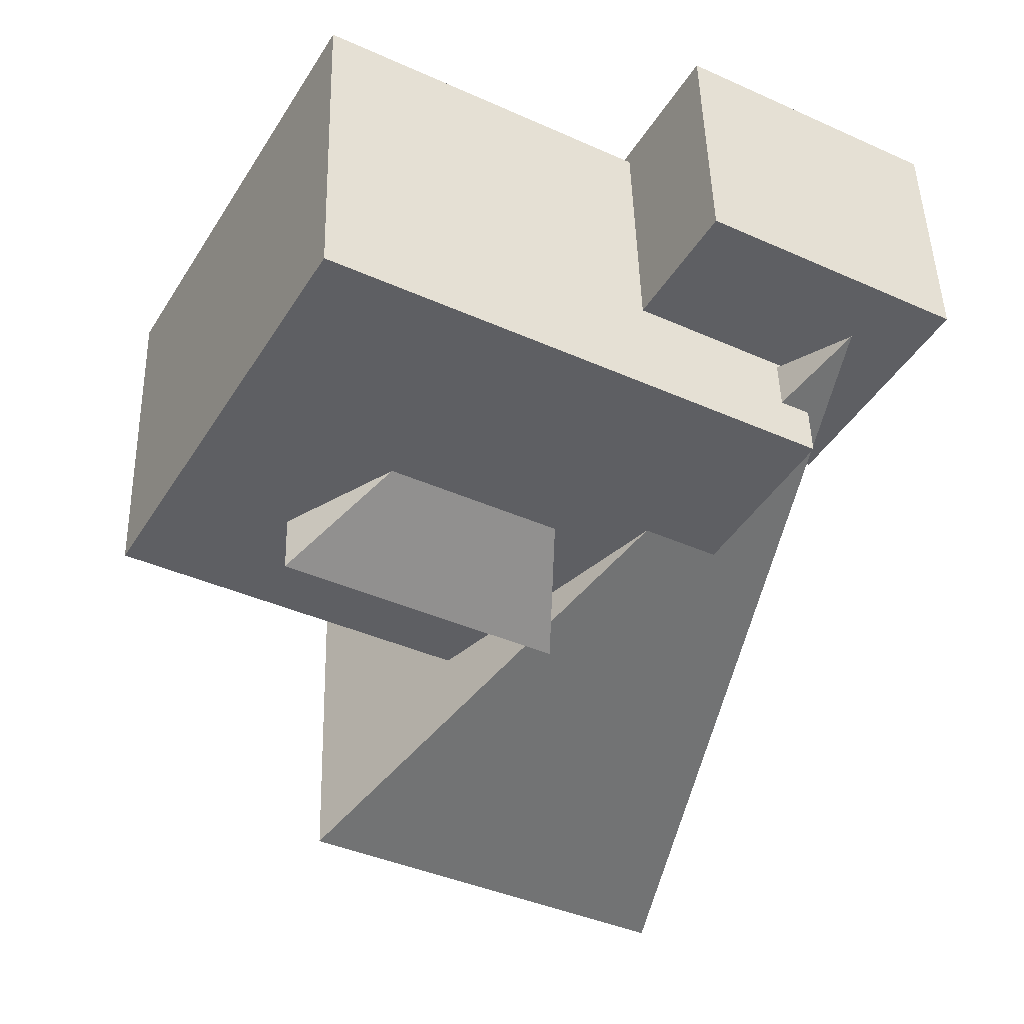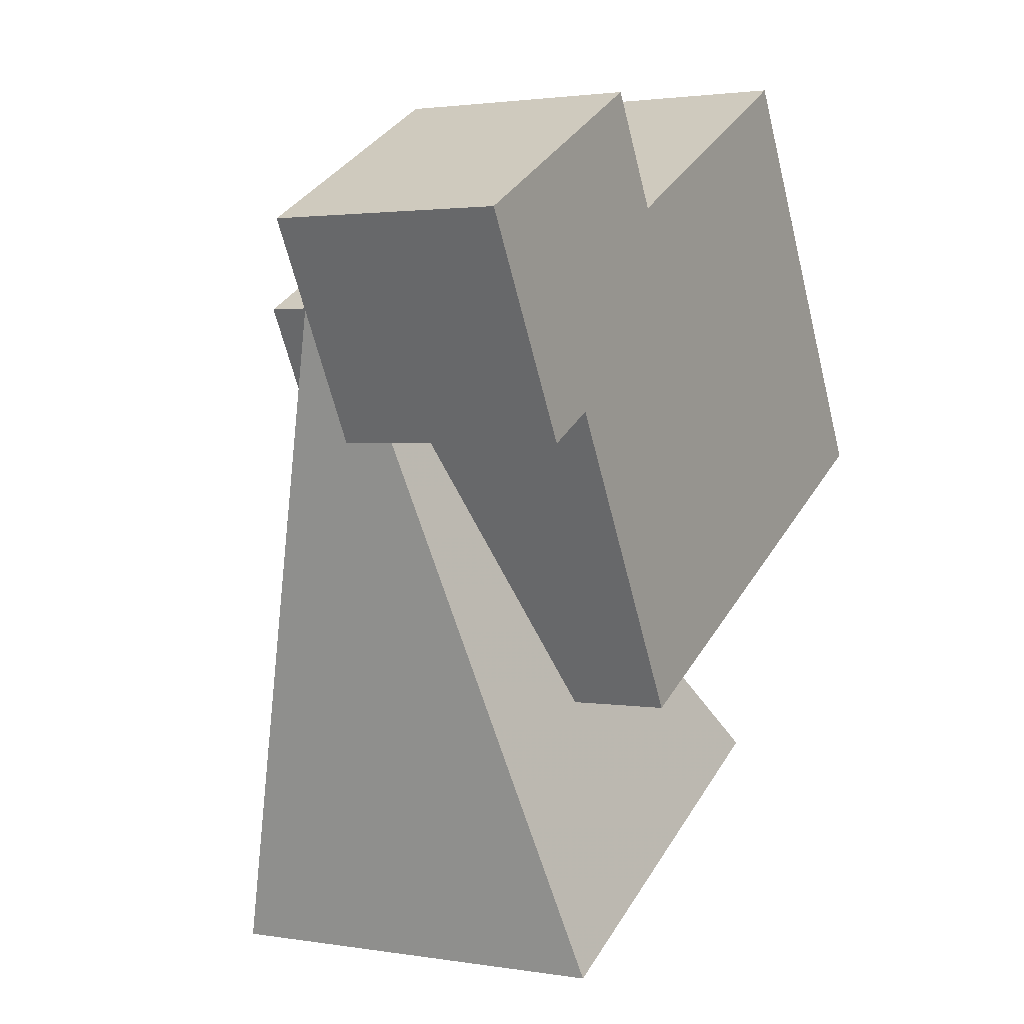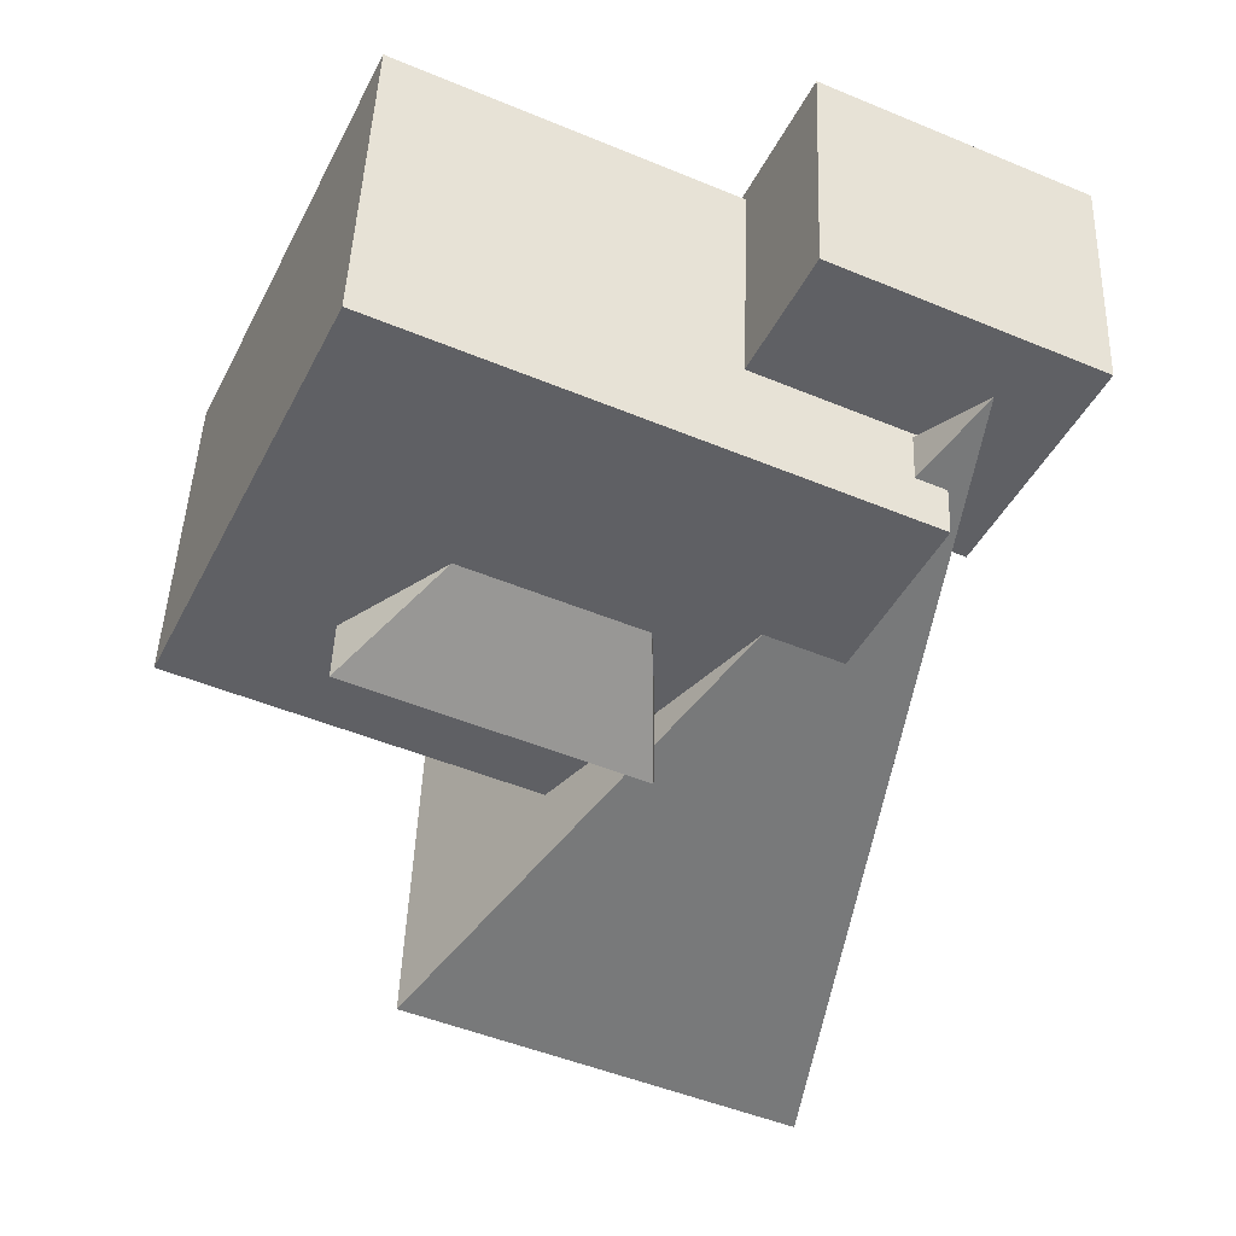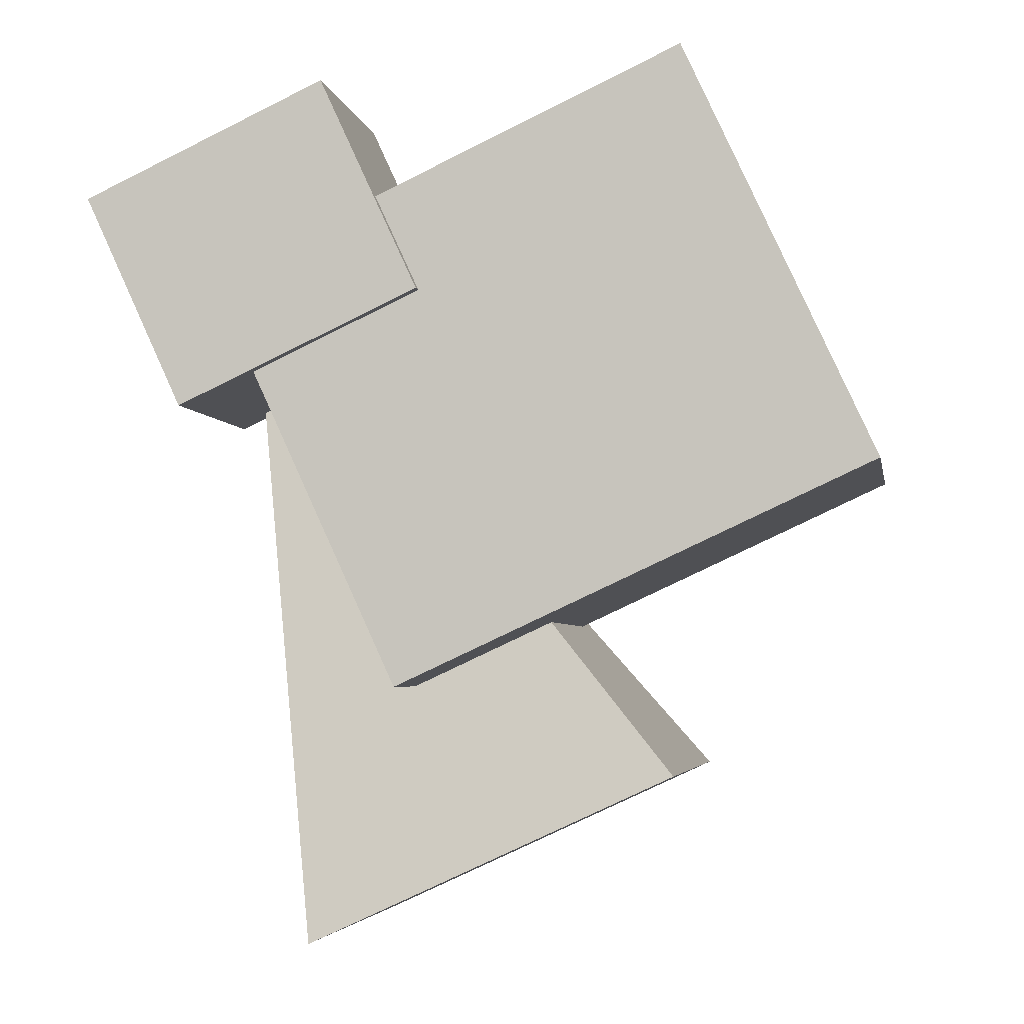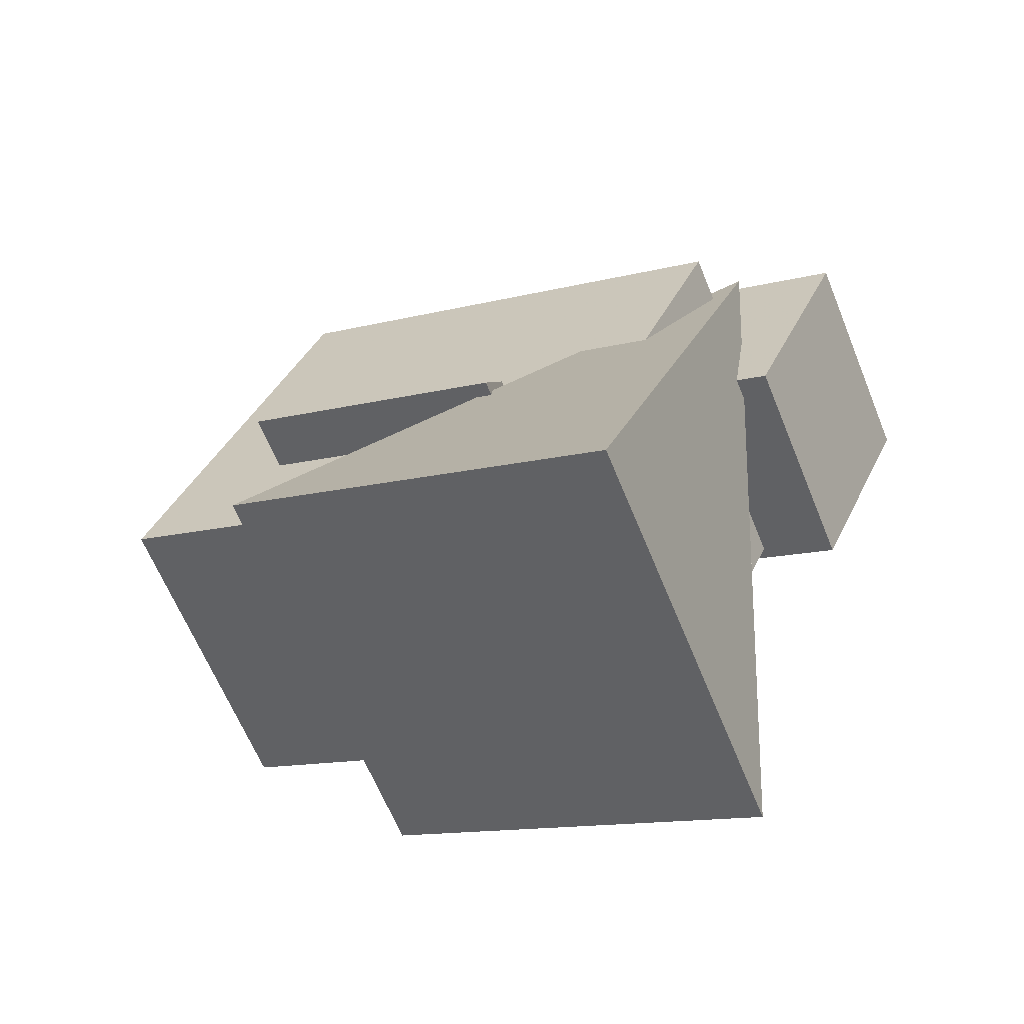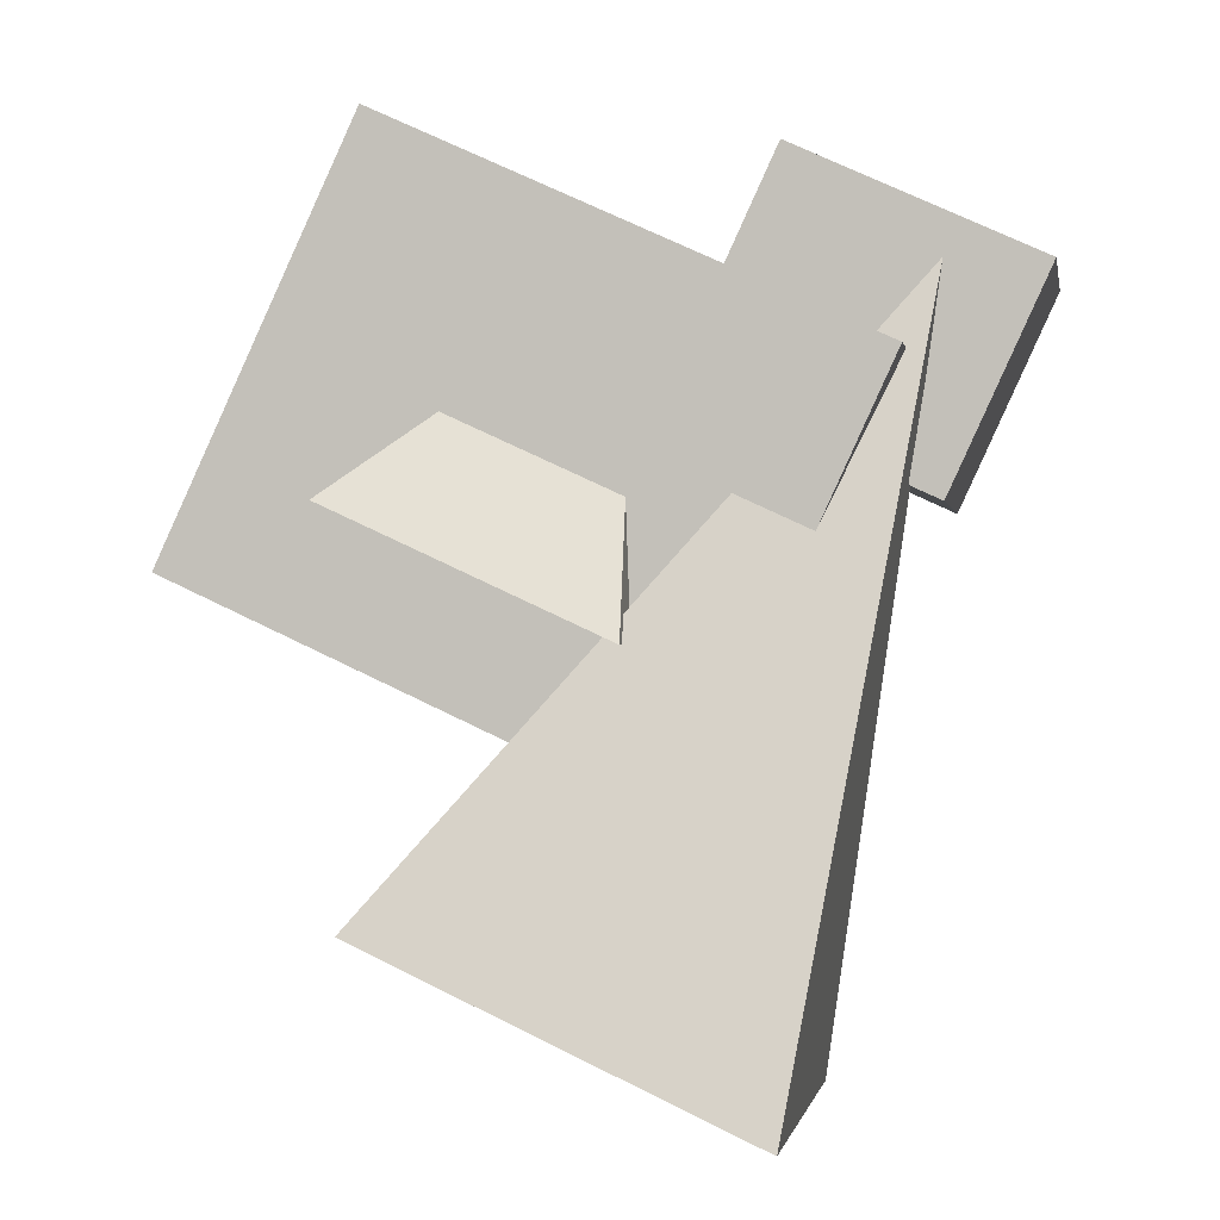
<metadata>
{"format":"obj","ext":"obj","renderer":"f3d","projection":"perspective","resolution":1024,"background":"white","views":[{"elev":-43.8,"azim":175.7,"up":"+Z"},{"elev":5.9,"azim":-58.0,"up":"+Y"},{"elev":44.7,"azim":-176.2,"up":"+Y"},{"elev":-2.0,"azim":11.5,"up":"+Y"},{"elev":-64.9,"azim":-156.4,"up":"+Y"},{"elev":-2.9,"azim":-168.4,"up":"+Y"}]}
</metadata>
<code>
v 0.7629 -1.316 0.5781
v 0.7301 -1.356 -0.5847
v -0.3231 -1.849 -0.538
v -0.2903 -1.809 0.6247
v -0.6755 0.3251 -0.02025
v 0.8772 -0.2656 0.437
v 0.8531 -0.2949 -0.4175
v 0.07917 -0.6574 -0.3832
v 0.1033 -0.6281 0.4712
v 0.1187 0.3044 0.01072
v 0.04798 0.06775 0.7175
v -0.2383 0.6776 0.7046
v -0.6476 -0.2581 0.7483
v -0.9338 0.3518 0.7354
v 0.0292 0.04489 0.05189
v -0.257 0.6547 0.03902
v -0.6664 -0.2809 0.0827
v -0.9526 0.3289 0.06983
v 1.348 -0.4261 0.6626
v 0.7955 0.7518 0.6377
v -0.01306 -1.064 0.7229
v -0.5659 0.1141 0.698
v 1.322 -0.4578 -0.2592
v 0.7695 0.7202 -0.284
v -0.03906 -1.096 -0.1989
v -0.5919 0.08245 -0.2237
f 1 2 5
f 2 3 5
f 3 4 5
f 4 1 5
f 1 4 3
f 1 3 2
f 6 7 10
f 7 8 10
f 8 9 10
f 9 6 10
f 6 9 8
f 6 8 7
f 12 14 11
f 15 12 11
f 11 14 13
f 13 15 11
f 12 18 14
f 16 12 15
f 16 18 12
f 14 18 13
f 17 15 13
f 13 18 17
f 17 16 15
f 18 16 17
f 20 22 19
f 23 20 19
f 19 22 21
f 21 23 19
f 20 26 22
f 24 20 23
f 24 26 20
f 22 26 21
f 25 23 21
f 21 26 25
f 25 24 23
f 26 24 25

</code>
